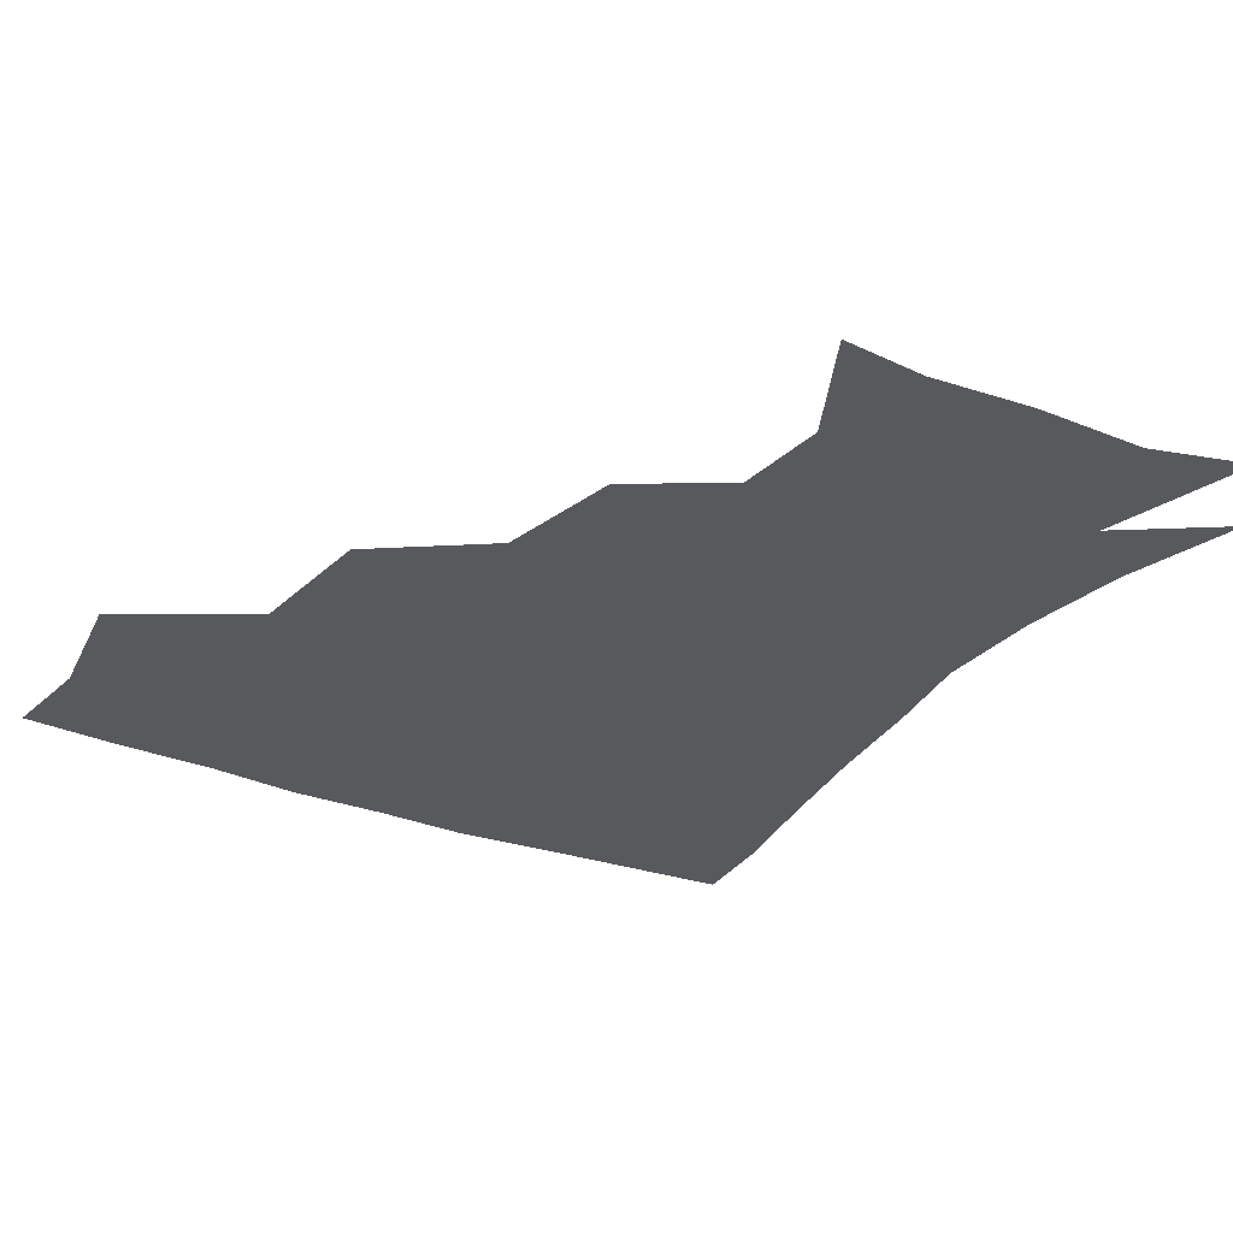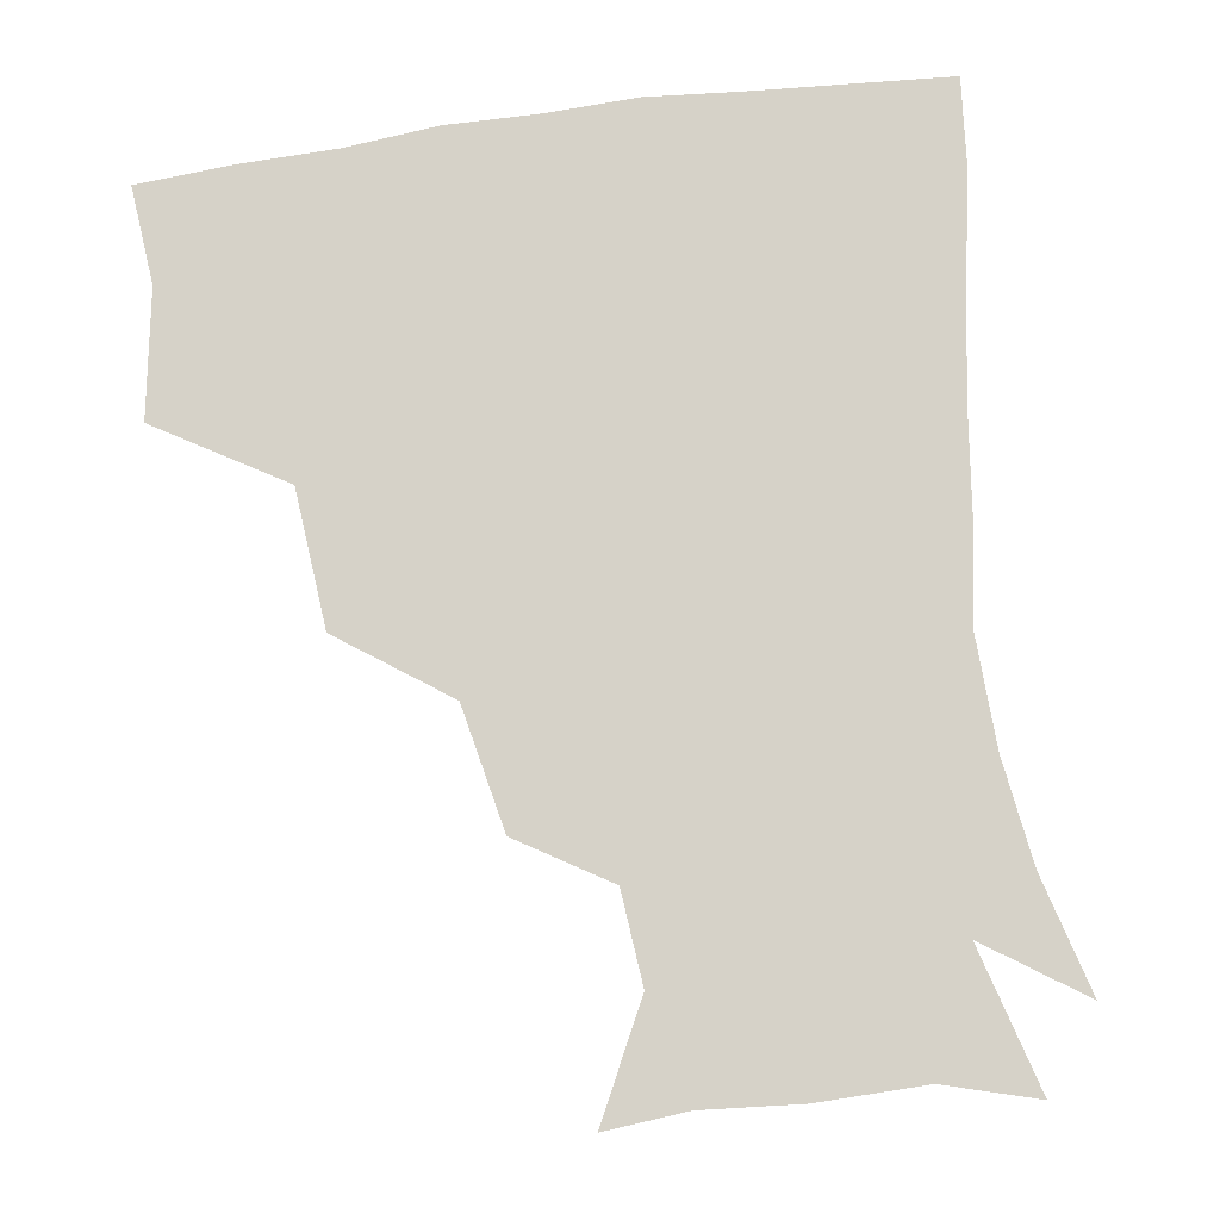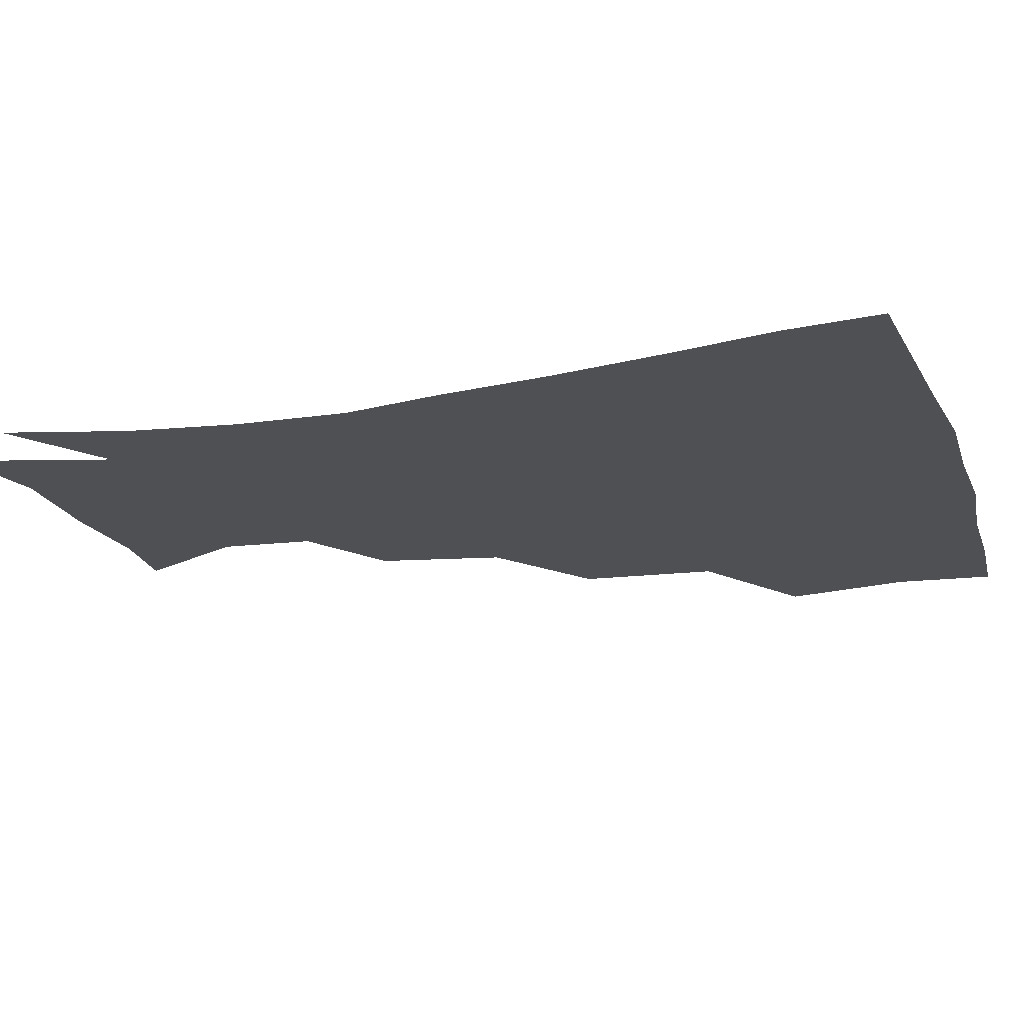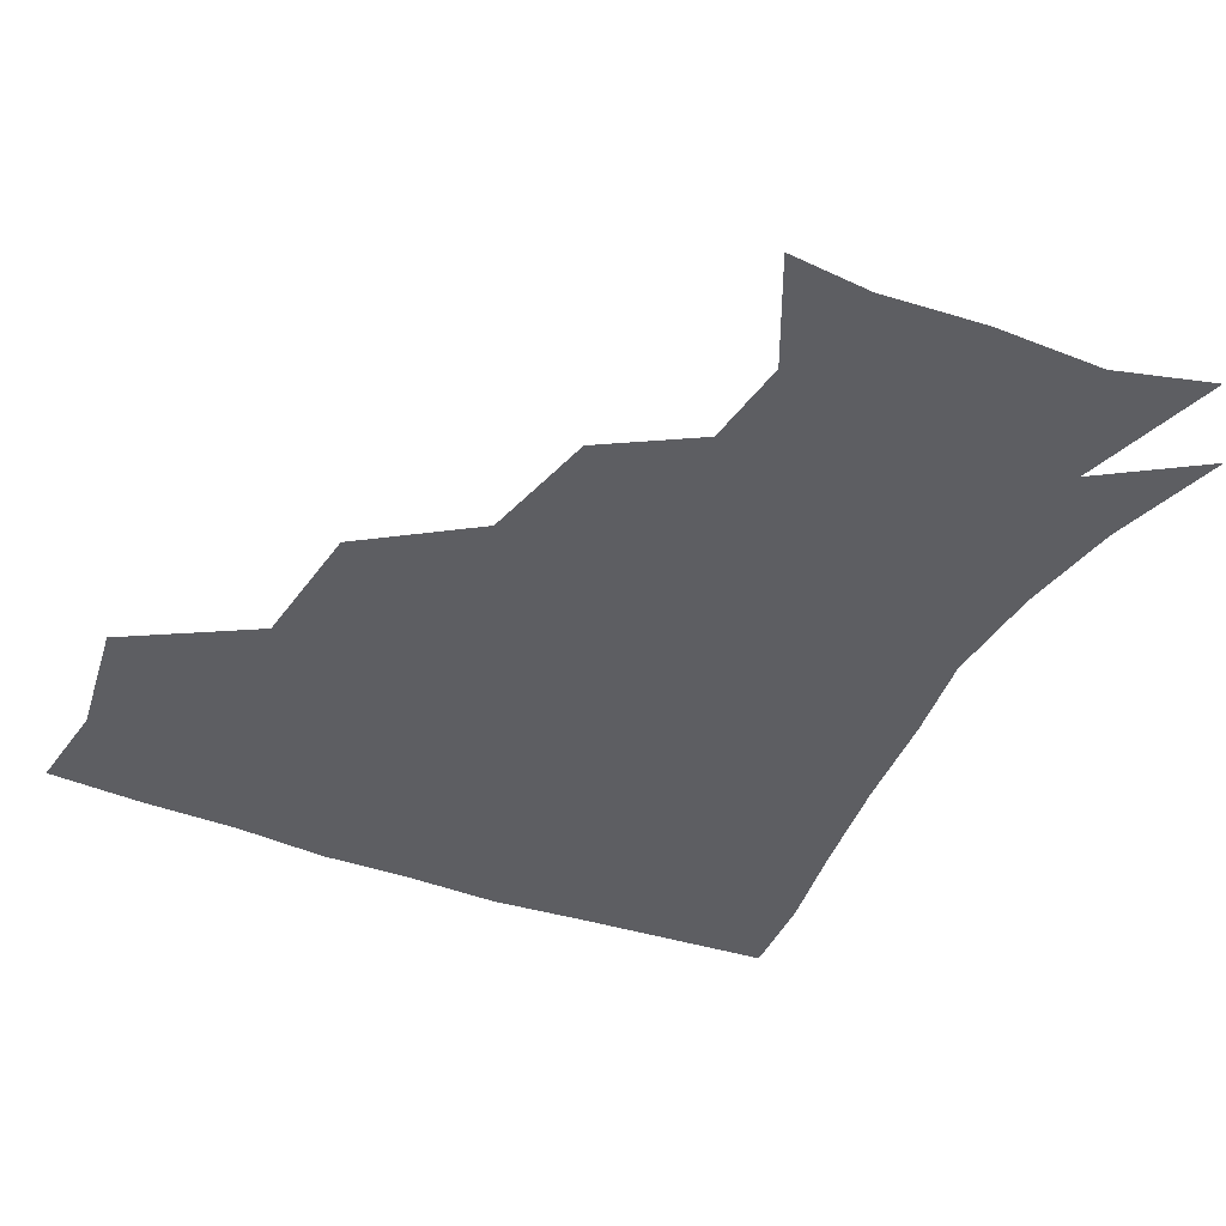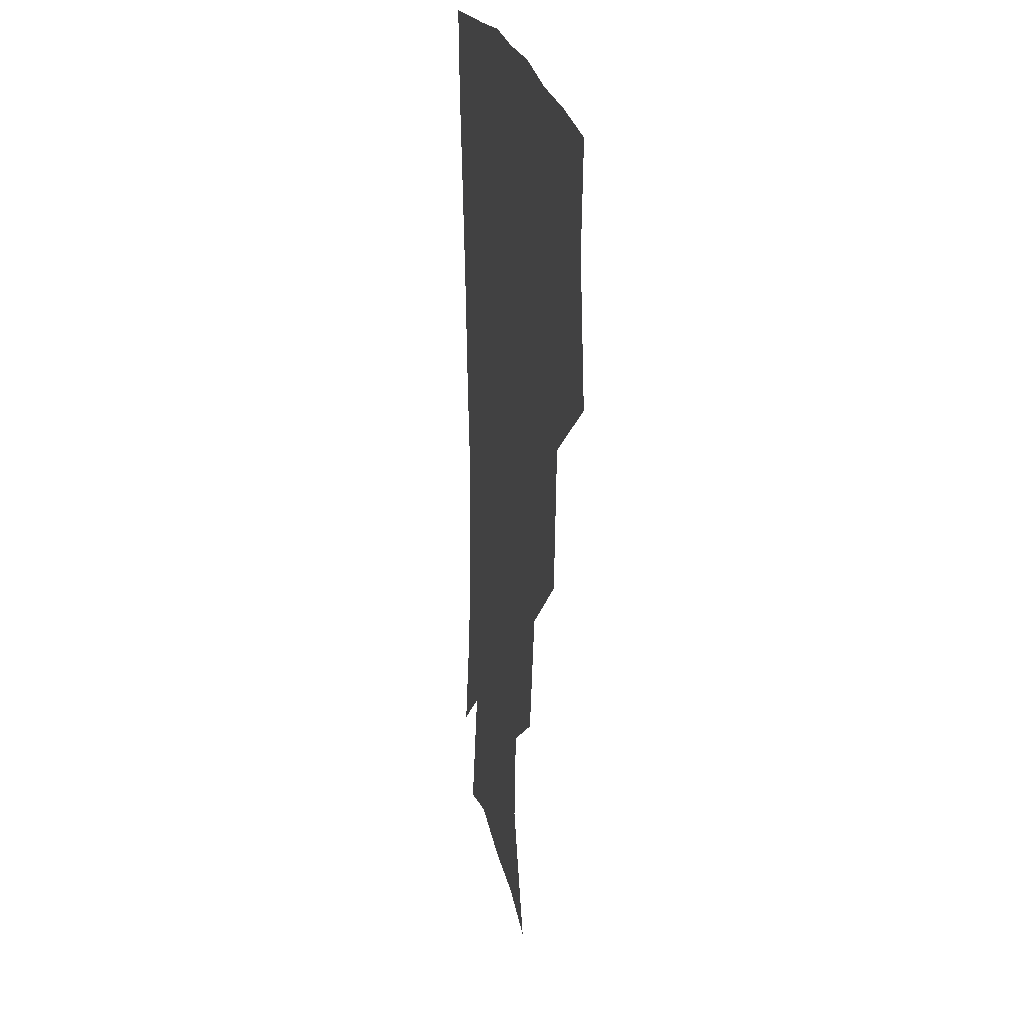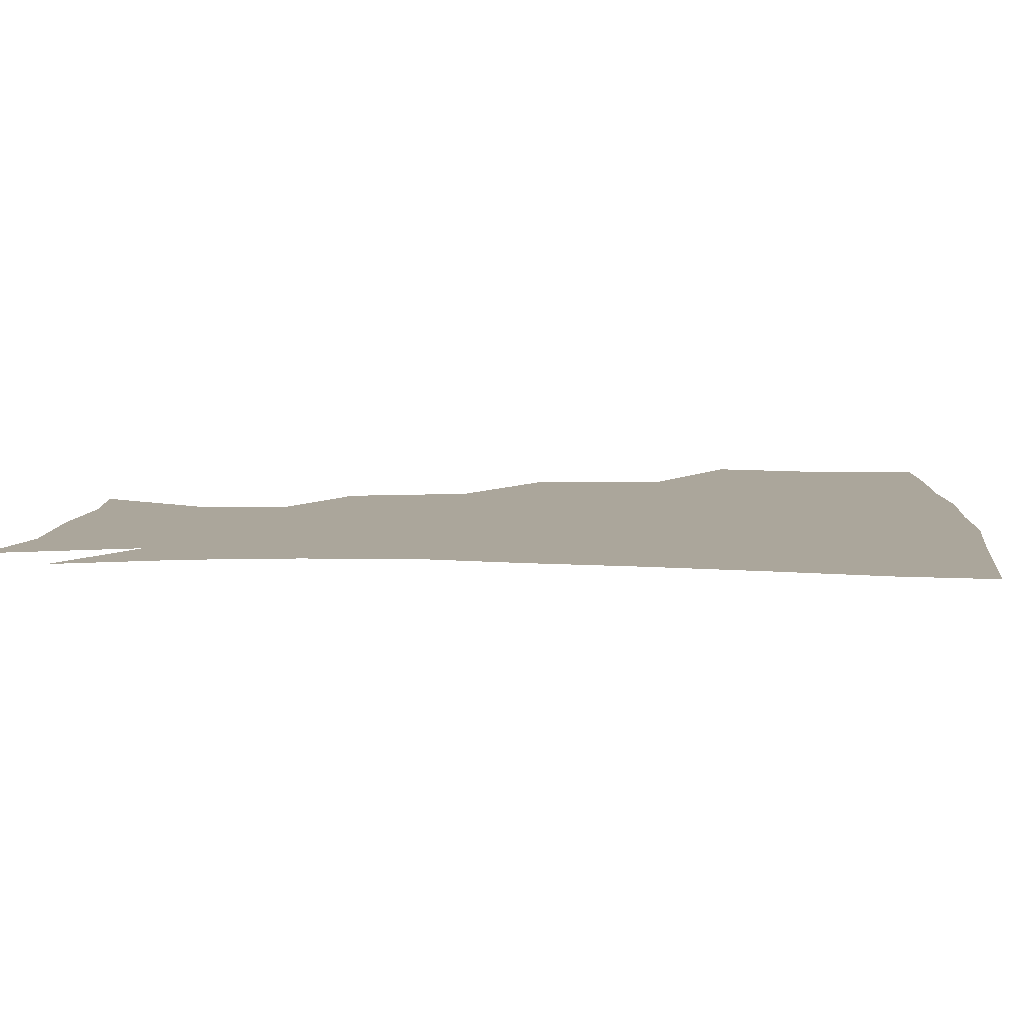
<metadata>
{"format":"obj","ext":"obj","renderer":"f3d","projection":"perspective","resolution":1024,"background":"white","views":[{"elev":-29.0,"azim":-30.8,"up":"+Z"},{"elev":78.1,"azim":-8.0,"up":"+Z"},{"elev":-19.2,"azim":107.4,"up":"+Z"},{"elev":-38.7,"azim":-25.9,"up":"+Z"},{"elev":19.8,"azim":-98.8,"up":"+Y"},{"elev":8.0,"azim":93.9,"up":"+Z"}]}
</metadata>
<code>
v 449.3 349.4 0
v 455.7 388.7 0
v 452.9 419 0
v 492.2 283.5 0
v 488.4 325.9 0
v 487.7 362.6 0
v 485.3 391.3 0
v 482.8 421.1 0
v 533.4 221.6 0
v 525.7 259.8 0
v 519.3 298.1 0
v 517.8 335.7 0
v 516.2 364.3 0
v 514.3 392.4 0
v 512.6 421.8 0
v 546.8 141 0
v 564.2 175.8 0
v 561.5 204.3 0
v 554.4 242 0
v 549.5 273.4 0
v 547.4 308.5 0
v 545.5 336.9 0
v 545.3 365.6 0
v 543.8 392.9 0
v 541.7 424.7 0
v 572.3 143.2 0
v 583.7 180.3 0
v 580.7 212.8 0
v 576.5 248 0
v 574.8 281.4 0
v 574.2 312.2 0
v 574 339.2 0
v 573.7 365.6 0
v 573.3 392.7 0
v 570.8 424.2 0
v 602.9 140.7 0
v 604.8 185.9 0
v 602.3 219.9 0
v 600 252.3 0
v 599.5 283.6 0
v 600.4 311.8 0
v 601.3 339.1 0
v 602.7 366.6 0
v 602.1 393.3 0
v 599.1 425.2 0
v 636.4 141.1 0
v 627.3 185.1 0
v 623.4 220.2 0
v 622.4 251.2 0
v 623.4 280.3 0
v 625.3 310.7 0
v 627.9 339.7 0
v 630.2 366.2 0
v 631.7 392.5 0
v 629.5 422.8 0
v 664.8 132.9 0
v 652.4 177 0
v 644.6 215.2 0
v 643.9 244.4 0
v 645.5 274 0
v 648.4 305.9 0
v 652.3 336.1 0
v 656.9 364.1 0
v 660 391.9 0
v 660 420.8 0
v 682.4 156.6 0
v 672.4 192.9 0
v 667.9 225.4 0
v 666.7 259.3 0
v 671.6 288.8 0
v 675.6 323 0
v 681.4 359.4 0
v 687.1 389.8 0
v 689.7 418.9 0
f 5 6 1
f 1 6 2
f 6 7 2
f 2 7 3
f 7 8 3
f 10 11 4
f 4 11 5
f 11 12 5
f 5 12 6
f 12 13 6
f 6 13 7
f 13 14 7
f 7 14 8
f 14 15 8
f 18 19 9
f 9 19 10
f 19 20 10
f 10 20 11
f 20 21 11
f 11 21 12
f 21 22 12
f 12 22 13
f 22 23 13
f 13 23 14
f 23 24 14
f 14 24 15
f 24 25 15
f 16 26 17
f 26 27 17
f 17 27 18
f 27 28 18
f 18 28 19
f 28 29 19
f 19 29 20
f 29 30 20
f 20 30 21
f 30 31 21
f 21 31 22
f 31 32 22
f 22 32 23
f 32 33 23
f 23 33 24
f 33 34 24
f 24 34 25
f 34 35 25
f 26 36 27
f 36 37 27
f 27 37 28
f 37 38 28
f 28 38 29
f 38 39 29
f 29 39 30
f 39 40 30
f 30 40 31
f 40 41 31
f 31 41 32
f 41 42 32
f 32 42 33
f 42 43 33
f 33 43 34
f 43 44 34
f 34 44 35
f 44 45 35
f 36 46 37
f 46 47 37
f 37 47 38
f 47 48 38
f 38 48 39
f 48 49 39
f 39 49 40
f 49 50 40
f 40 50 41
f 50 51 41
f 41 51 42
f 51 52 42
f 42 52 43
f 52 53 43
f 43 53 44
f 53 54 44
f 44 54 45
f 54 55 45
f 46 56 47
f 56 57 47
f 47 57 48
f 57 58 48
f 48 58 49
f 58 59 49
f 49 59 50
f 59 60 50
f 50 60 51
f 60 61 51
f 51 61 52
f 61 62 52
f 52 62 53
f 62 63 53
f 53 63 54
f 63 64 54
f 54 64 55
f 64 65 55
f 57 66 58
f 66 67 58
f 58 67 59
f 67 68 59
f 59 68 60
f 68 69 60
f 60 69 61
f 69 70 61
f 61 70 62
f 70 71 62
f 62 71 63
f 71 72 63
f 63 72 64
f 72 73 64
f 64 73 65
f 73 74 65

</code>
